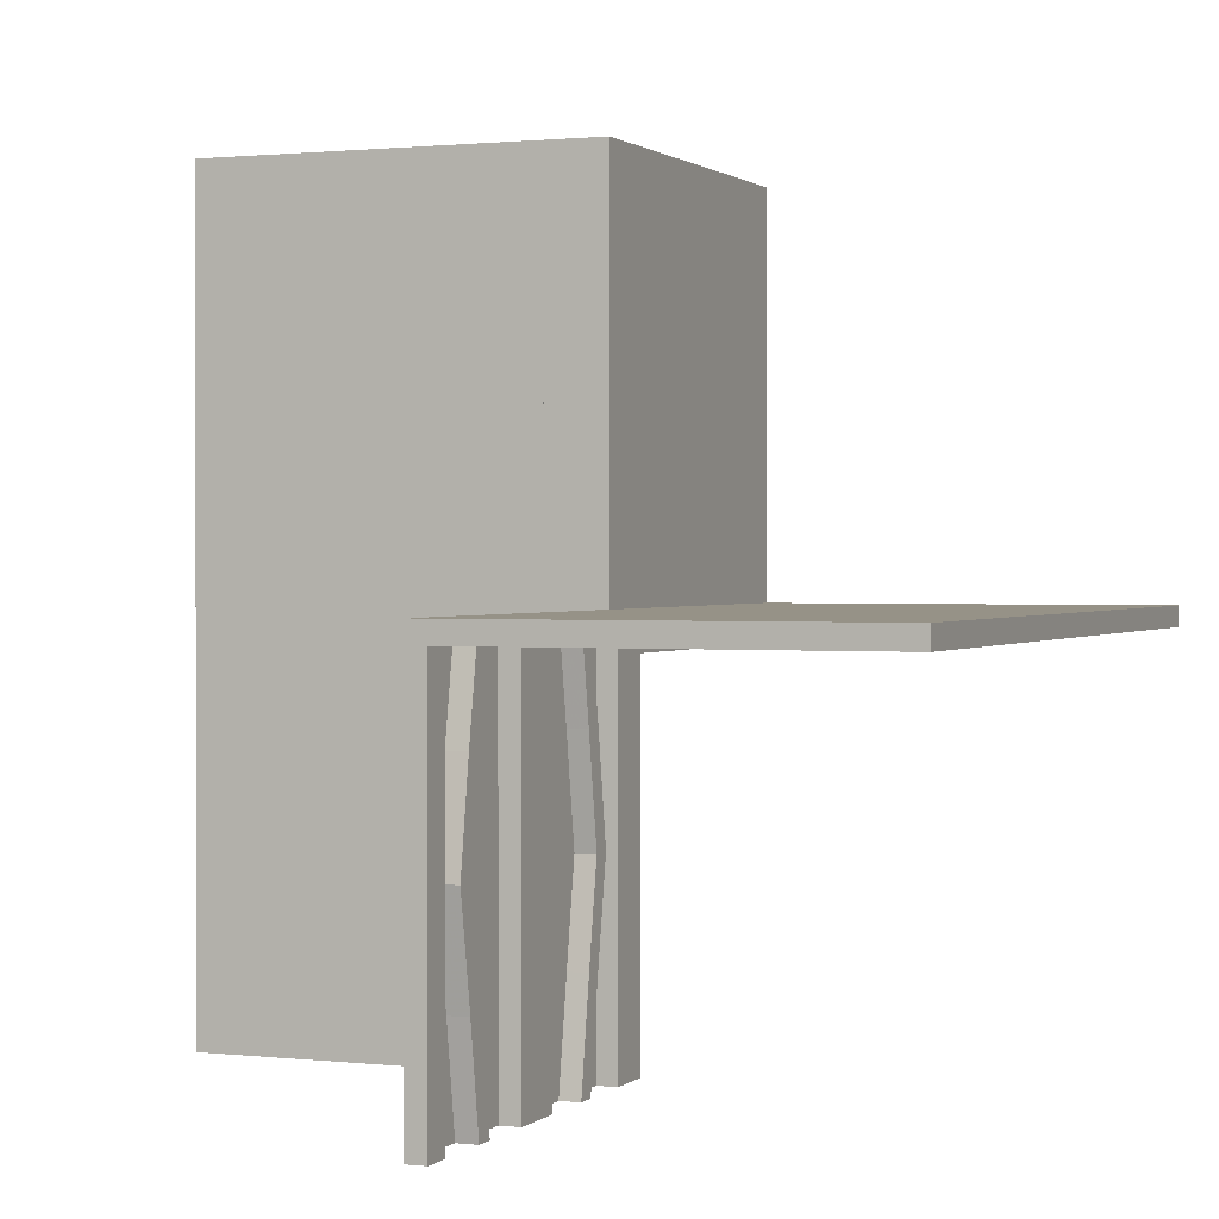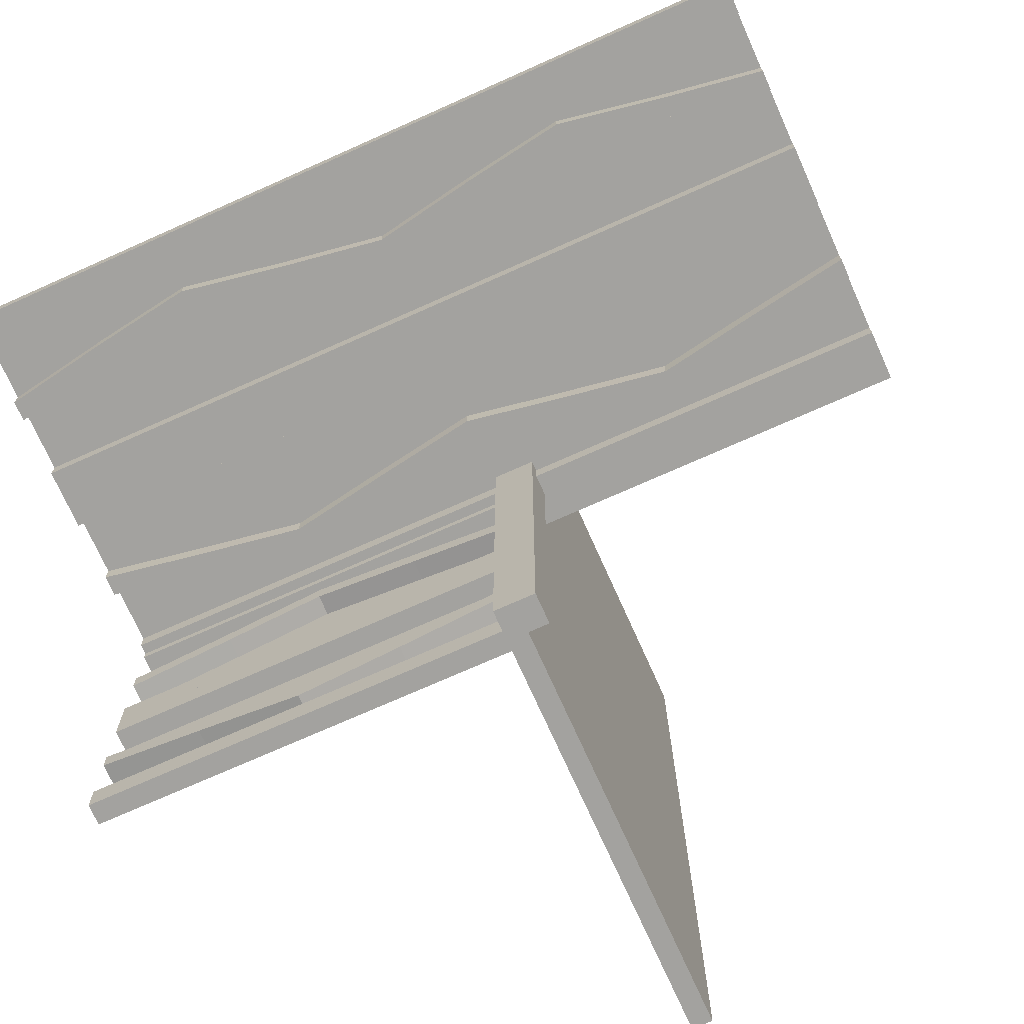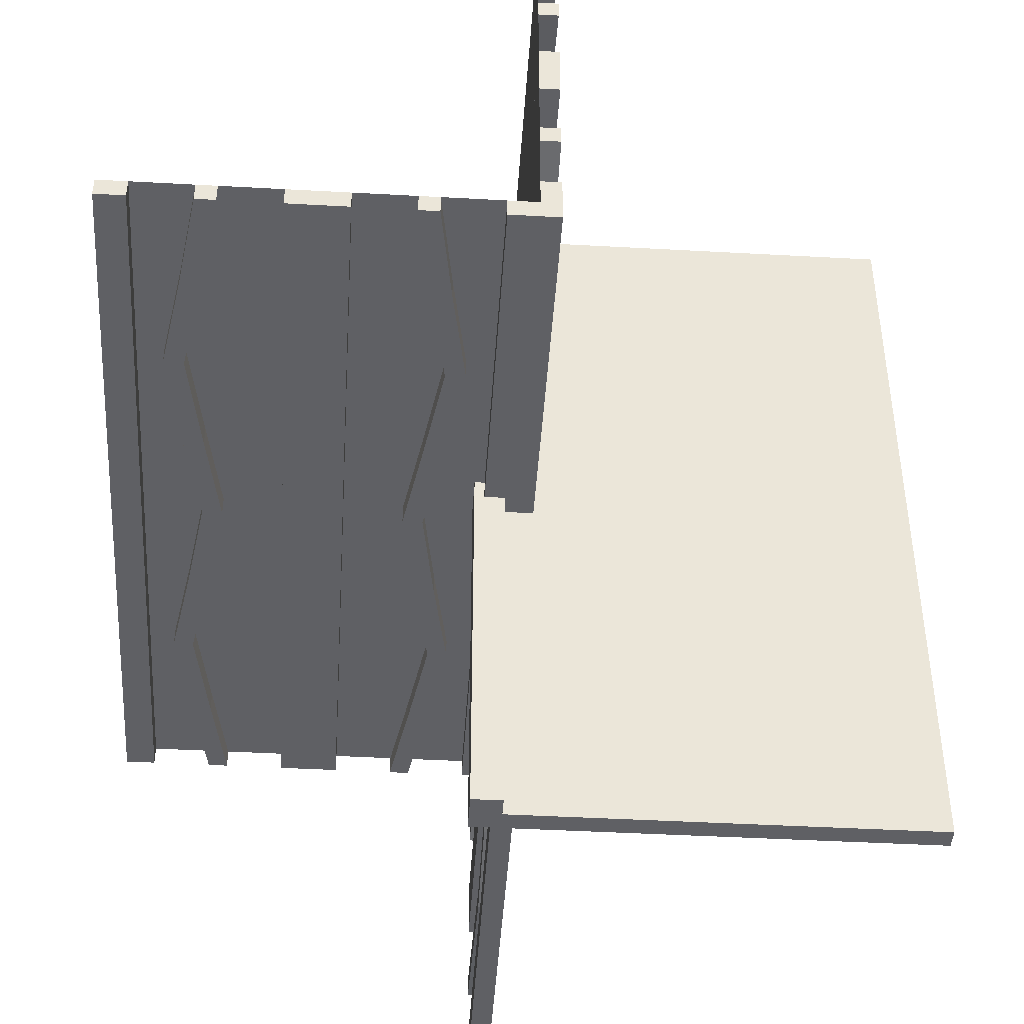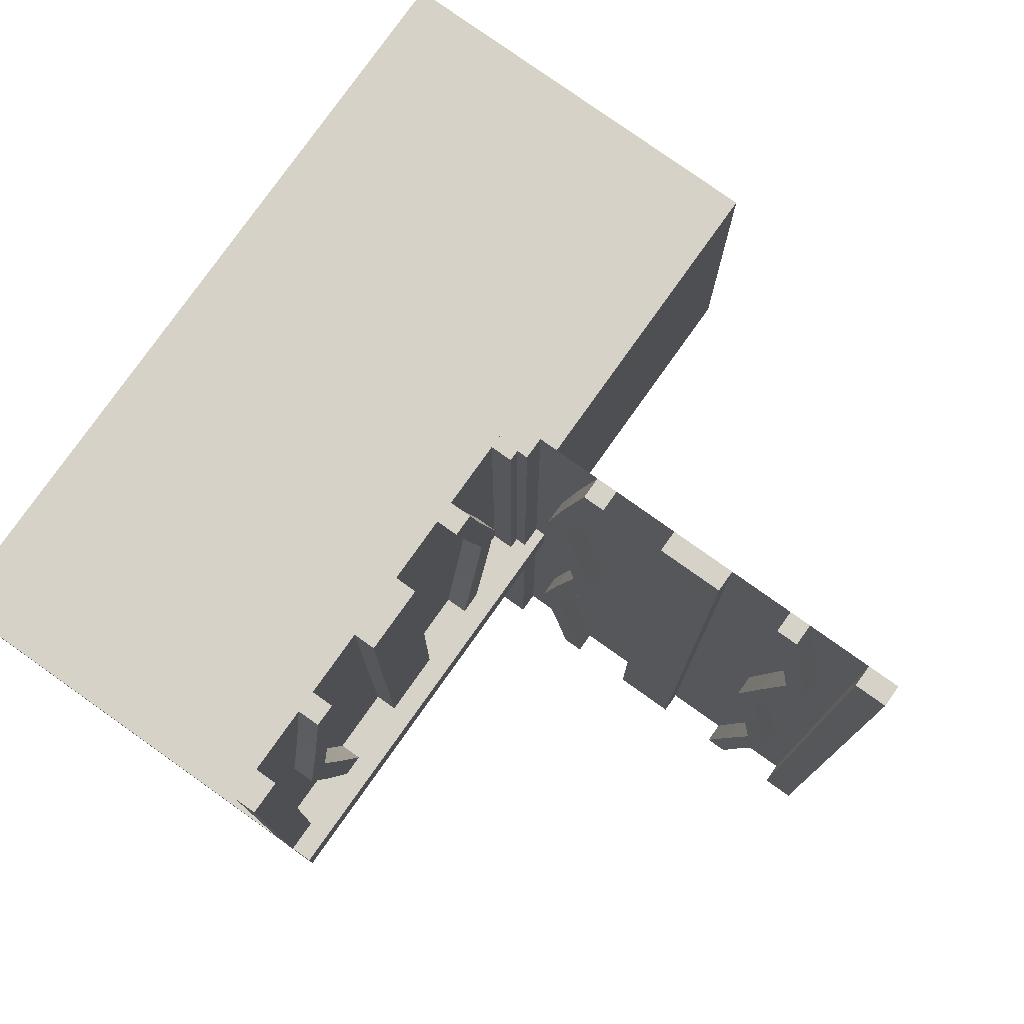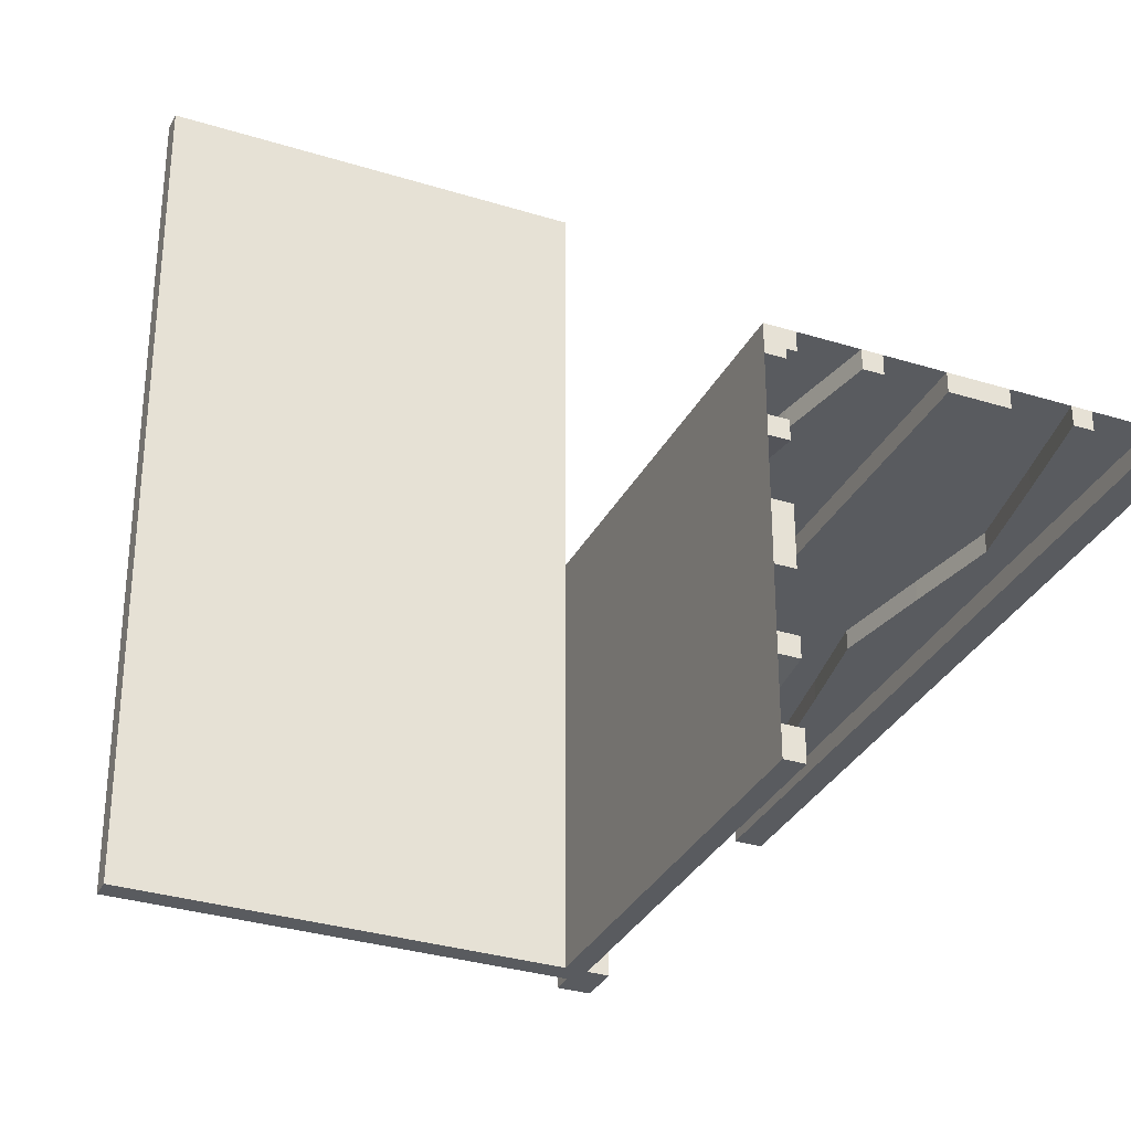
<metadata>
{"format":"obj","ext":"obj","renderer":"f3d","projection":"perspective","resolution":1024,"background":"white","views":[{"elev":1.0,"azim":-157.8,"up":"+Z"},{"elev":-72.5,"azim":114.1,"up":"+Y"},{"elev":-44.4,"azim":176.3,"up":"+Y"},{"elev":78.5,"azim":35.4,"up":"+Z"},{"elev":-32.3,"azim":-23.5,"up":"+Y"}]}
</metadata>
<code>
v 0 0 0
v 0 0 -0.025
v 0 0 -0.5
v 0 0 0.5
v 0 0.1165 -0.3702
v 0 -0.4098 0.1262
v 0 0.09317 -0.3762
v 0 -0.1375 0
v 0 -0.1375 0.5
v 0 0.4625 0
v 0 0.4625 -0.5
v 0 -0.09583 0.25
v 0 -0.1169 0.1202
v 0 0.3875 0
v 0 0.3875 -0.5
v 0 -0.2125 0
v 0 -0.2125 0.5
v 0 0.4292 -0.25
v 0 0.25 0
v 0 0.25 -0.5
v 0 0.07083 -0.25
v 0 -0.2875 0
v 0 -0.2875 0.5
v 0 0.1125 0
v 0 0.1125 -0.5
v 0 -0.3831 0.1202
v 0 -0.025 0
v 0 -0.025 0.5
v 0 -0.4042 0.25
v 0 0.0375 0
v 0 0.0375 -0.5
v 0 0.4068 -0.3762
v 0 -0.3625 0
v 0 -0.3625 0.5
v 0 -0.09016 0.1262
v 0 0.3835 -0.3702
v 0 -0.5 0
v 0 -0.5 0.5
v 0 0.5 0
v 0 0.5 -0.025
v 0 0.5 -0.5
v 0 -0.3835 0.3702
v 0 0.09016 -0.1262
v 0 0.3625 0
v 0 0.3625 -0.5
v 0 -0.4068 0.3762
v 0 -0.0375 0
v 0 -0.0375 0.5
v 0 0.4042 -0.25
v 0 0.3831 -0.1202
v 0 -0.1125 0
v 0 -0.1125 0.5
v 0 0.2875 0
v 0 0.2875 -0.5
v 0 -0.07083 0.25
v 0 -0.25 0
v 0 -0.25 0.5
v 0 -0.4292 0.25
v 0 0.2125 0
v 0 0.2125 -0.5
v 0 -0.3875 0
v 0 -0.3875 0.5
v 0 0.1169 -0.1202
v 0 0.09583 -0.25
v 0 -0.4625 0
v 0 -0.4625 0.5
v 0 0.1375 0
v 0 0.1375 -0.5
v 0 -0.09317 0.3762
v 0 0.4098 -0.1262
v 0 -0.1165 0.3702
v 0.1165 0 0.1298
v 0.1165 0 -0.3702
v 0.1165 -0.025 0.1298
v 0.1165 -0.025 -0.3702
v 0.09317 0 0.1238
v 0.09317 0 -0.3762
v 0.09317 -0.025 0.1238
v 0.09317 -0.025 -0.3762
v 0.4625 0 0
v 0.4625 0 -0.5
v 0.4625 0 0.5
v 0.4625 -0.025 0
v 0.4625 -0.025 -0.5
v 0.4625 -0.025 0.5
v 0.3875 0 0
v 0.3875 0 -0.5
v 0.3875 0 0.5
v 0.3875 -0.025 0
v 0.3875 -0.025 -0.5
v 0.3875 -0.025 0.5
v 0.4292 0 0.25
v 0.4292 0 -0.25
v 0.4292 -0.025 0.25
v 0.4292 -0.025 -0.25
v 0.25 0 0
v 0.25 0 -0.5
v 0.25 0 0.5
v 0.25 -0.025 0
v 0.25 -0.025 -0.5
v 0.25 -0.025 0.5
v 0.05 0 0
v 0.05 0 -0.05
v 0.05 -0.5 0
v 0.05 -0.5 -0.05
v 0.07083 0 0.25
v 0.07083 0 -0.25
v 0.07083 -0.025 0.25
v 0.07083 -0.025 -0.25
v 0.1125 0 0
v 0.1125 0 -0.5
v 0.1125 0 0.5
v 0.1125 -0.025 0
v 0.1125 -0.025 -0.5
v 0.1125 -0.025 0.5
v -0.025 0.1165 -0.3702
v -0.025 0.09317 -0.3762
v -0.025 0.4625 0
v -0.025 0.4625 -0.5
v -0.025 0.3875 0
v -0.025 0.3875 -0.5
v -0.025 0.4292 -0.25
v -0.025 0.25 0
v -0.025 0.25 -0.5
v -0.025 0.07083 -0.25
v -0.025 0.1125 0
v -0.025 0.1125 -0.5
v -0.025 -0.025 0
v -0.025 -0.025 -0.5
v -0.025 0.0375 0
v -0.025 0.0375 -0.5
v -0.025 0.4068 -0.3762
v -0.025 0.3835 -0.3702
v -0.025 0.5 0
v -0.025 0.5 -0.5
v -0.025 0.09016 -0.1262
v -0.025 0.3625 0
v -0.025 0.3625 -0.5
v -0.025 0.4042 -0.25
v -0.025 0.3831 -0.1202
v -0.025 0.2875 0
v -0.025 0.2875 -0.5
v -0.025 0.2125 0
v -0.025 0.2125 -0.5
v -0.025 0.1169 -0.1202
v -0.025 0.09583 -0.25
v -0.025 0.1375 0
v -0.025 0.1375 -0.5
v -0.025 0.4098 -0.1262
v 0.0375 0 0
v 0.0375 0 -0.5
v 0.0375 0 0.5
v 0.0375 -0.025 0
v 0.0375 -0.025 -0.5
v 0.0375 -0.025 0.5
v 0.4068 0 0.1238
v 0.4068 0 -0.3762
v 0.4068 -0.025 0.1238
v 0.4068 -0.025 -0.3762
v 0.3835 0 0.1298
v 0.3835 0 -0.3702
v 0.3835 -0.025 0.1298
v 0.3835 -0.025 -0.3702
v -0.5 0 0
v -0.5 0 -0.025
v -0.5 -0.5 0
v -0.5 -0.5 -0.025
v -0.5 0.5 0
v -0.5 0.5 -0.025
v 0.5 0 0
v 0.5 0 -0.5
v 0.5 0 0.5
v 0.5 -0.025 0
v 0.5 -0.025 -0.5
v 0.5 -0.025 0.5
v 0.09016 0 -0.1262
v 0.09016 0 0.3738
v 0.09016 -0.025 -0.1262
v 0.09016 -0.025 0.3738
v 0.3625 0 0
v 0.3625 0 -0.5
v 0.3625 0 0.5
v 0.3625 -0.025 0
v 0.3625 -0.025 -0.5
v 0.3625 -0.025 0.5
v 0.4042 0 0.25
v 0.4042 0 -0.25
v 0.4042 -0.025 0.25
v 0.4042 -0.025 -0.25
v 0.025 0 0
v 0.025 0 0.5
v 0.025 -0.4098 0.1262
v 0.025 -0.1375 0
v 0.025 -0.1375 0.5
v 0.025 -0.09583 0.25
v 0.025 -0.1169 0.1202
v 0.025 -0.2125 0
v 0.025 -0.2125 0.5
v 0.025 -0.2875 0
v 0.025 -0.2875 0.5
v 0.025 -0.3831 0.1202
v 0.025 -0.4042 0.25
v 0.025 -0.3625 0
v 0.025 -0.3625 0.5
v 0.025 -0.09016 0.1262
v 0.025 -0.5 0
v 0.025 -0.5 0.5
v 0.025 -0.3835 0.3702
v 0.025 -0.4068 0.3762
v 0.025 -0.0375 0
v 0.025 -0.0375 0.5
v 0.025 -0.1125 0
v 0.025 -0.1125 0.5
v 0.025 -0.07083 0.25
v 0.025 -0.25 0
v 0.025 -0.25 0.5
v 0.025 -0.4292 0.25
v 0.025 -0.3875 0
v 0.025 -0.3875 0.5
v 0.025 -0.4625 0
v 0.025 -0.4625 0.5
v 0.025 -0.09317 0.3762
v 0.025 -0.1165 0.3702
v 0.3831 0 -0.1202
v 0.3831 0 0.3798
v 0.3831 -0.025 -0.1202
v 0.3831 -0.025 0.3798
v 0.2875 0 0
v 0.2875 0 -0.5
v 0.2875 0 0.5
v 0.2875 -0.025 0
v 0.2875 -0.025 -0.5
v 0.2875 -0.025 0.5
v 0.0125 0 -0.025
v 0.0125 0 -0.05
v 0.0125 -0.5 -0.025
v 0.0125 -0.5 -0.05
v 0.2125 0 0
v 0.2125 0 -0.5
v 0.2125 0 0.5
v 0.2125 -0.025 0
v 0.2125 -0.025 -0.5
v 0.2125 -0.025 0.5
v 0.1169 0 -0.1202
v 0.1169 0 0.3798
v 0.1169 -0.025 -0.1202
v 0.1169 -0.025 0.3798
v 0.09583 0 0.25
v 0.09583 0 -0.25
v 0.09583 -0.025 0.25
v 0.09583 -0.025 -0.25
v 0.1375 0 0
v 0.1375 0 -0.5
v 0.1375 0 0.5
v 0.1375 -0.025 0
v 0.1375 -0.025 -0.5
v 0.1375 -0.025 0.5
v 0.4098 0 -0.1262
v 0.4098 0 0.3738
v 0.4098 -0.025 -0.1262
v 0.4098 -0.025 0.3738
f 235 234 236
f 236 237 235
f 165 167 236
f 236 234 165
f 236 167 166
f 166 104 236
f 237 236 105
f 104 105 236
f 235 237 105
f 105 103 235
f 165 164 166
f 166 167 165
f 105 104 102
f 102 103 105
f 165 234 164
f 102 164 234
f 235 103 234
f 102 234 103
f 164 102 104
f 104 166 164
f 48 211 210
f 210 47 48
f 211 191 190
f 190 210 211
f 191 4 1
f 1 190 191
f 4 48 47
f 47 1 4
f 211 48 4
f 4 191 211
f 210 1 47
f 1 210 190
f 61 218 203
f 203 33 61
f 209 46 62
f 62 219 209
f 46 209 217
f 217 58 46
f 218 61 6
f 6 192 218
f 192 6 58
f 58 217 192
f 34 204 219
f 219 62 34
f 201 26 33
f 33 203 201
f 26 201 202
f 202 29 26
f 204 34 42
f 42 208 204
f 208 42 29
f 29 202 208
f 208 202 209
f 192 217 202
f 209 202 217
f 202 201 192
f 219 208 209
f 219 204 208
f 203 218 201
f 201 218 192
f 42 46 29
f 6 29 58
f 46 58 29
f 29 6 26
f 62 46 42
f 62 42 34
f 33 26 61
f 26 6 61
f 66 38 37
f 37 65 66
f 38 207 206
f 206 37 38
f 207 221 220
f 220 206 207
f 221 66 65
f 65 220 221
f 38 66 221
f 221 207 38
f 37 220 65
f 220 37 206
f 212 51 8
f 8 193 212
f 69 222 213
f 213 52 69
f 222 69 55
f 55 214 222
f 51 212 205
f 205 35 51
f 35 205 214
f 214 55 35
f 194 9 52
f 52 213 194
f 13 196 193
f 193 8 13
f 196 13 12
f 12 195 196
f 9 194 223
f 223 71 9
f 71 223 195
f 195 12 71
f 71 12 69
f 35 55 12
f 69 12 55
f 12 13 35
f 52 71 69
f 52 9 71
f 8 51 13
f 13 51 35
f 223 222 195
f 205 195 214
f 222 214 195
f 195 205 196
f 213 222 223
f 213 223 194
f 193 196 212
f 196 205 212
f 57 23 22
f 22 56 57
f 23 200 199
f 199 22 23
f 200 216 215
f 215 199 200
f 216 57 56
f 56 215 216
f 23 57 216
f 216 200 23
f 22 215 56
f 215 22 199
f 17 57 56
f 56 16 17
f 57 216 215
f 215 56 57
f 216 198 197
f 197 215 216
f 198 17 16
f 16 197 198
f 57 17 198
f 198 216 57
f 56 197 16
f 197 56 215
f 4 38 37
f 37 1 4
f 37 166 164
f 164 1 37
f 168 39 40
f 40 169 168
f 39 1 2
f 2 40 39
f 1 164 165
f 165 2 1
f 164 168 169
f 169 165 164
f 39 168 164
f 164 1 39
f 40 165 169
f 165 40 2
f 168 39 1
f 1 164 168
f 1 3 31
f 31 30 1
f 30 31 131
f 131 130 30
f 150 151 3
f 3 1 150
f 153 154 151
f 151 150 153
f 130 131 129
f 129 128 130
f 128 129 154
f 154 153 128
f 3 151 154
f 129 131 3
f 31 3 131
f 154 129 3
f 1 153 150
f 128 1 130
f 30 130 1
f 153 1 128
f 14 120 137
f 137 44 14
f 132 32 15
f 15 121 132
f 32 132 122
f 122 18 32
f 120 14 70
f 70 149 120
f 149 70 18
f 18 122 149
f 45 138 121
f 121 15 45
f 140 50 44
f 44 137 140
f 50 140 139
f 139 49 50
f 138 45 36
f 36 133 138
f 133 36 49
f 49 139 133
f 133 139 132
f 149 122 139
f 132 139 122
f 139 140 149
f 121 133 132
f 121 138 133
f 137 120 140
f 140 120 149
f 36 32 49
f 70 49 18
f 32 18 49
f 49 70 50
f 15 32 36
f 15 36 45
f 44 50 14
f 50 70 14
f 11 41 39
f 39 10 11
f 41 135 134
f 134 39 41
f 135 119 118
f 118 134 135
f 119 11 10
f 10 118 119
f 41 11 119
f 119 135 41
f 39 118 10
f 118 39 134
f 126 24 67
f 67 147 126
f 7 117 127
f 127 25 7
f 117 7 21
f 21 125 117
f 24 126 136
f 136 43 24
f 43 136 125
f 125 21 43
f 148 68 25
f 25 127 148
f 63 145 147
f 147 67 63
f 145 63 64
f 64 146 145
f 68 148 116
f 116 5 68
f 5 116 146
f 146 64 5
f 5 64 7
f 43 21 64
f 7 64 21
f 64 63 43
f 25 5 7
f 25 68 5
f 67 24 63
f 63 24 43
f 116 117 146
f 136 146 125
f 117 125 146
f 146 136 145
f 127 117 116
f 127 116 148
f 147 145 126
f 145 136 126
f 20 54 53
f 53 19 20
f 54 142 141
f 141 53 54
f 142 124 123
f 123 141 142
f 124 20 19
f 19 123 124
f 54 20 124
f 124 142 54
f 53 123 19
f 123 53 141
f 60 20 19
f 19 59 60
f 20 124 123
f 123 19 20
f 124 144 143
f 143 123 124
f 144 60 59
f 59 143 144
f 20 60 144
f 144 124 20
f 19 143 59
f 143 19 123
f 110 113 255
f 255 252 110
f 79 77 111
f 111 114 79
f 77 79 109
f 109 107 77
f 113 110 176
f 176 178 113
f 178 176 107
f 107 109 178
f 253 256 114
f 114 111 253
f 246 244 252
f 252 255 246
f 244 246 251
f 251 249 244
f 256 253 73
f 73 75 256
f 75 73 249
f 249 251 75
f 75 251 79
f 178 109 251
f 79 251 109
f 251 246 178
f 114 75 79
f 114 256 75
f 255 113 246
f 246 113 178
f 73 77 249
f 176 249 107
f 77 107 249
f 249 176 244
f 111 77 73
f 111 73 253
f 252 244 110
f 244 176 110
f 89 86 180
f 180 183 89
f 157 159 90
f 90 87 157
f 159 157 93
f 93 95 159
f 86 89 260
f 260 258 86
f 258 260 95
f 95 93 258
f 184 181 87
f 87 90 184
f 224 226 183
f 183 180 224
f 226 224 187
f 187 189 226
f 181 184 163
f 163 161 181
f 161 163 189
f 189 187 161
f 161 187 157
f 258 93 187
f 157 187 93
f 187 224 258
f 87 161 157
f 87 181 161
f 180 86 224
f 224 86 258
f 163 159 189
f 260 189 95
f 159 95 189
f 189 260 226
f 90 159 163
f 90 163 184
f 183 226 89
f 226 260 89
f 97 239 238
f 238 96 97
f 239 242 241
f 241 238 239
f 242 100 99
f 99 241 242
f 100 97 96
f 96 99 100
f 239 97 100
f 100 242 239
f 238 99 96
f 99 238 241
f 229 97 96
f 96 228 229
f 97 100 99
f 99 96 97
f 100 232 231
f 231 99 100
f 232 229 228
f 228 231 232
f 97 229 232
f 232 100 97
f 96 231 228
f 231 96 99
f 171 81 80
f 80 170 171
f 81 84 83
f 83 80 81
f 84 174 173
f 173 83 84
f 174 171 170
f 170 173 174
f 81 171 174
f 174 84 81
f 80 173 170
f 173 80 83
f 41 3 1
f 1 39 41
f 1 170 171
f 171 3 1
f 80 83 85
f 85 82 80
f 83 173 175
f 175 85 83
f 173 170 172
f 172 175 173
f 170 80 82
f 82 172 170
f 83 80 170
f 170 173 83
f 85 172 82
f 172 85 175
f 112 115 257
f 257 254 112
f 78 76 110
f 110 113 78
f 76 78 108
f 108 106 76
f 115 112 177
f 177 179 115
f 179 177 106
f 106 108 179
f 252 255 113
f 113 110 252
f 247 245 254
f 254 257 247
f 245 247 250
f 250 248 245
f 255 252 72
f 72 74 255
f 74 72 248
f 248 250 74
f 74 250 78
f 179 108 250
f 78 250 108
f 250 247 179
f 113 74 78
f 113 255 74
f 257 115 247
f 247 115 179
f 72 76 248
f 177 248 106
f 76 106 248
f 248 177 245
f 110 76 72
f 110 72 252
f 254 245 112
f 245 177 112
f 150 1 4
f 4 152 150
f 1 27 28
f 28 4 1
f 27 153 155
f 155 28 27
f 153 150 152
f 152 155 153
f 1 150 153
f 153 27 1
f 4 155 152
f 155 4 28
f 91 88 182
f 182 185 91
f 156 158 89
f 89 86 156
f 158 156 92
f 92 94 158
f 88 91 261
f 261 259 88
f 259 261 94
f 94 92 259
f 183 180 86
f 86 89 183
f 225 227 185
f 185 182 225
f 227 225 186
f 186 188 227
f 180 183 162
f 162 160 180
f 160 162 188
f 188 186 160
f 160 186 156
f 259 92 186
f 156 186 92
f 186 225 259
f 86 160 156
f 86 180 160
f 182 88 225
f 225 88 259
f 162 158 188
f 261 188 94
f 158 94 188
f 188 261 227
f 89 158 162
f 89 162 183
f 185 227 91
f 227 261 91
f 96 238 240
f 240 98 96
f 238 241 243
f 243 240 238
f 241 99 101
f 101 243 241
f 99 96 98
f 98 101 99
f 238 96 99
f 99 241 238
f 240 101 98
f 101 240 243
f 228 96 98
f 98 230 228
f 96 99 101
f 101 98 96
f 99 231 233
f 233 101 99
f 231 228 230
f 230 233 231
f 96 228 231
f 231 99 96
f 98 233 230
f 233 98 101
f 170 1 4
f 4 172 170

</code>
